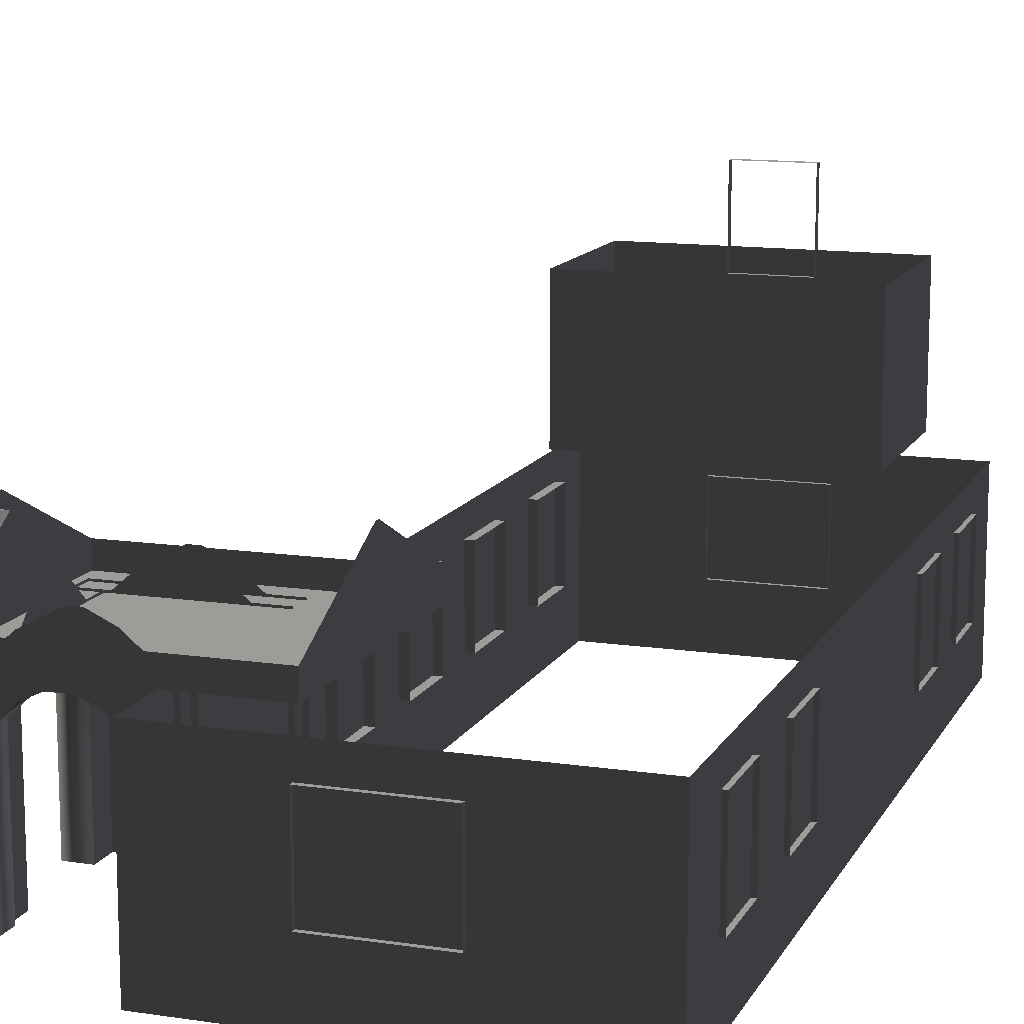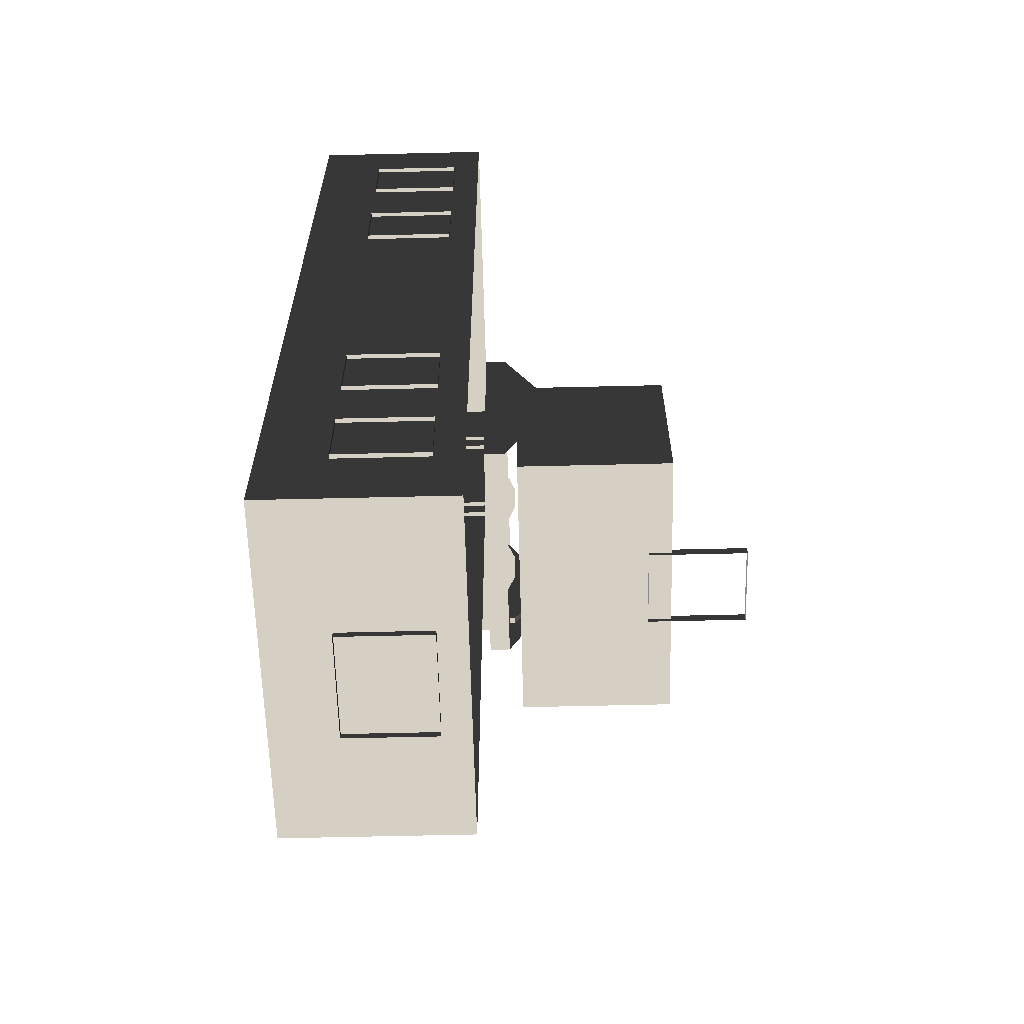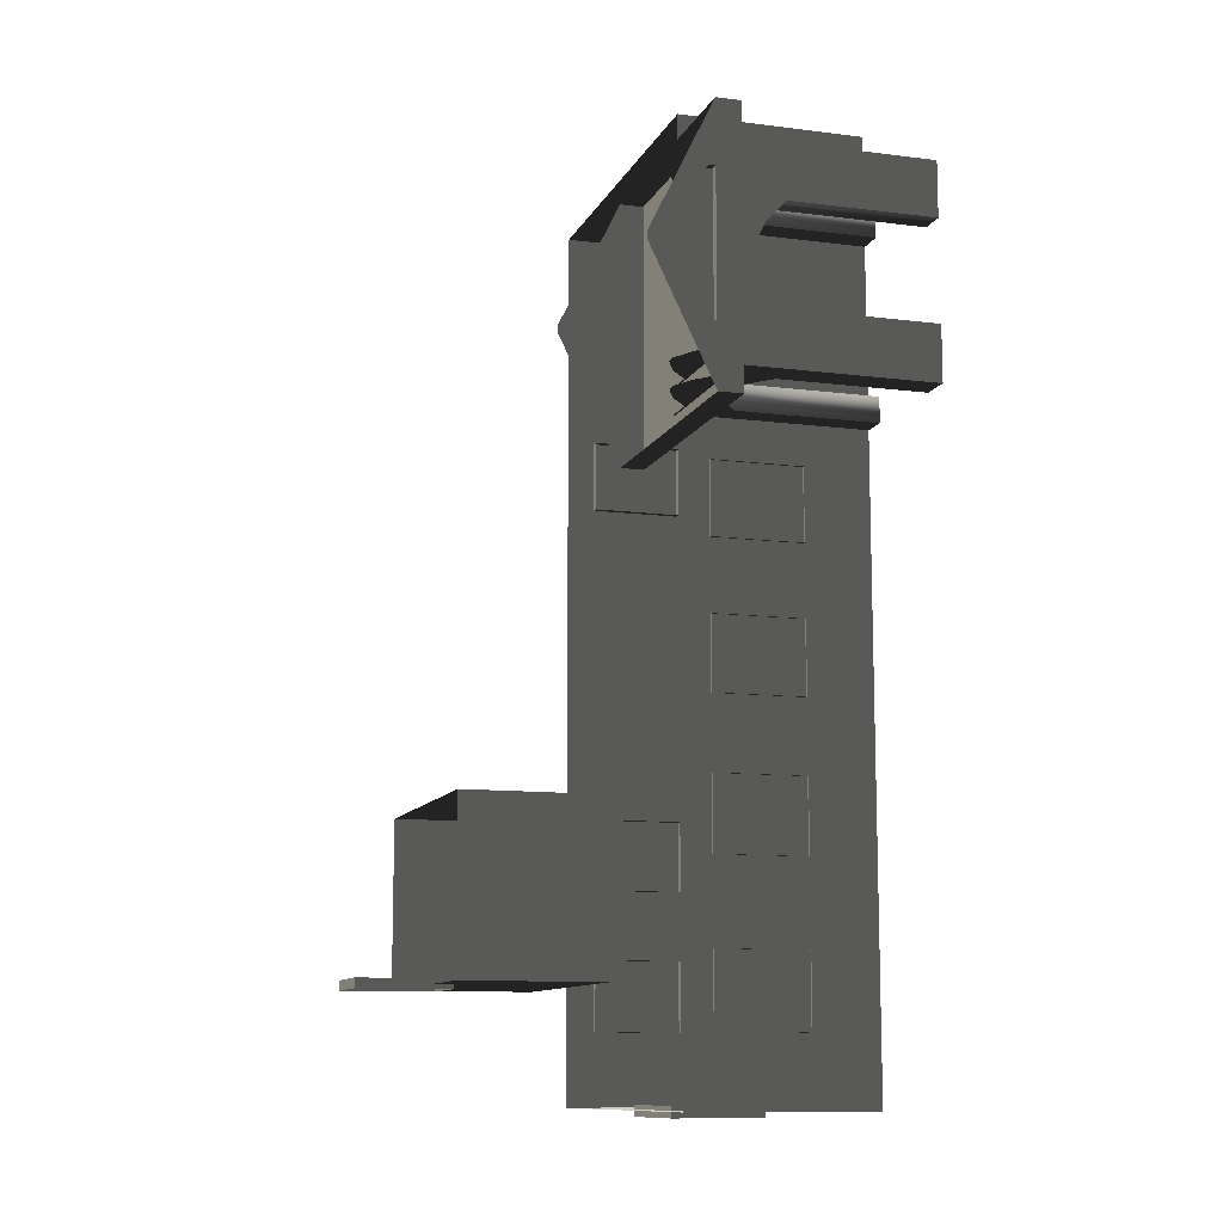
<metadata>
{"format":"obj","ext":"obj","renderer":"f3d","projection":"perspective","resolution":1024,"background":"white","views":[{"elev":12.8,"azim":-160.9,"up":"+Z"},{"elev":-61.5,"azim":-88.6,"up":"+Y"},{"elev":-11.0,"azim":72.6,"up":"+Y"}]}
</metadata>
<code>
v -6.802 -7.388 0.4622
v -6.802 -7.388 -2.561
v -6.802 7.374 -2.561
v -6.802 7.374 0.4622
v -6.802 7.374 0.4622
v -6.802 7.374 -2.561
v -0.9954 7.374 -2.561
v -0.9954 7.374 0.4622
v -0.9954 7.374 0.4622
v -0.9954 7.374 -2.561
v -0.9954 -7.388 -2.561
v -0.9954 -7.388 0.4622
v -0.9954 -7.388 0.4622
v -0.9954 -7.388 -2.561
v -6.802 -7.388 -2.561
v -6.802 -7.388 0.4622
v -2.567 6.454 0.494
v -2.567 6.454 0.8764
v -2.567 2.217 0.8764
v -2.567 2.217 0.494
v 1.809 6.454 0.494
v 1.809 6.454 0.8764
v -2.567 6.454 0.8764
v -2.567 6.454 0.494
v -2.567 2.217 0.494
v -2.567 2.217 0.8764
v 1.809 2.217 0.8764
v 1.809 2.217 0.494
v -2.567 6.454 0.8764
v -2.567 4.387 1.88
v -2.567 4.284 1.88
v -2.567 2.217 0.8764
v 1.809 2.217 0.494
v 1.809 6.454 0.494
v -2.567 6.454 0.494
v -2.567 2.217 0.494
v 1.623 2.684 -0.2453
v 1.127 2.684 -0.2453
v 1.127 2.684 0.5266
v 1.623 2.684 0.5266
v 1.623 2.684 -2.561
v 1.127 2.684 -2.561
v 0.7698 2.684 0.06506
v 0.7698 2.684 0.837
v 0.3857 2.684 1.023
v 0.471 2.684 0.2045
v 0.1992 2.684 1.023
v 0.1138 2.684 0.2045
v -0.1992 2.684 0.8372
v -0.1992 2.684 0.06525
v -0.5733 2.684 0.5266
v -0.5734 2.684 -0.2453
v -1.07 2.684 0.5266
v -1.07 2.684 -0.2453
v -0.5734 2.684 -2.561
v -1.07 2.684 -2.561
v 1.623 3.096 -0.2453
v 1.623 3.096 0.5266
v 1.127 3.096 0.5266
v 1.127 3.096 -0.2453
v 1.623 3.096 -2.561
v 1.127 3.096 -2.561
v 0.7698 3.096 0.837
v 0.7698 3.096 0.06506
v 0.471 3.096 0.2045
v 0.3857 3.096 1.023
v 0.1138 3.096 0.2045
v 0.1992 3.096 1.023
v -0.1992 3.096 0.06525
v -0.1992 3.096 0.8372
v -0.5734 3.096 -0.2453
v -0.5733 3.096 0.5266
v -1.07 3.096 0.5266
v -1.07 3.096 -0.2453
v -0.5734 3.096 -2.561
v -1.07 3.096 -2.561
v 1.623 2.684 -0.2453
v 1.623 2.684 0.5266
v 1.623 3.096 0.5266
v 1.623 3.096 -0.2453
v 1.623 2.684 -2.561
v 1.623 3.096 -2.561
v 1.623 3.557 -0.2453
v 1.623 3.557 0.5266
v 1.623 3.557 -2.561
v 1.623 3.904 0.06525
v 1.623 3.904 0.8372
v 1.623 4.195 0.2045
v 1.623 4.274 1.023
v 1.623 4.526 0.2045
v 1.623 4.447 1.023
v 1.623 4.804 0.06506
v 1.623 4.804 0.837
v 1.623 5.135 0.5266
v 1.623 5.135 -0.2453
v 1.623 5.6 -0.2453
v 1.623 5.6 0.5266
v 1.623 6.003 0.5298
v 1.623 6.003 -0.2429
v 1.623 5.6 -2.561
v 1.623 6.003 -2.561
v 1.623 5.135 -2.561
v 1.623 5.6 -0.2453
v 1.127 5.591 -0.2429
v 1.127 5.591 0.5298
v 1.623 5.6 0.5266
v 1.623 5.6 -2.561
v 1.127 5.591 -2.561
v 0.7698 5.591 0.8402
v 0.7698 5.591 0.06744
v 0.3856 5.591 1.027
v 0.471 5.591 0.2069
v 0.1991 5.591 1.027
v 0.1138 5.591 0.2069
v -0.1992 5.591 0.8403
v -0.1992 5.591 0.06763
v -0.5734 5.591 0.5298
v -0.5734 5.591 -0.2429
v -1.07 5.591 0.5298
v -1.07 5.591 -0.2429
v -0.5734 5.591 -2.561
v -1.07 5.591 -2.561
v 1.623 6.003 -0.2429
v 1.623 6.003 0.5298
v 1.127 6.003 0.5298
v 1.127 6.003 -0.2429
v 1.623 6.003 -2.561
v 1.127 6.003 -2.561
v 0.7698 6.003 0.8402
v 0.7698 6.003 0.06745
v 0.471 6.003 0.2069
v 0.3856 6.003 1.027
v 0.1138 6.003 0.2069
v 0.1991 6.003 1.027
v -0.1992 6.003 0.06763
v -0.1992 6.003 0.8403
v -0.5734 6.003 -0.2429
v -0.5734 6.003 0.5298
v -1.07 6.003 0.5298
v -1.07 6.003 -0.2429
v -0.5734 6.003 -2.561
v -1.07 6.003 -2.561
v -0.5734 2.684 -2.561
v -0.5734 2.684 -0.2453
v -0.5734 3.096 -0.2453
v -0.5734 3.096 -2.561
v -0.1992 3.096 0.06525
v -0.1992 2.684 0.06525
v 0.1138 3.096 0.2045
v 0.1138 2.684 0.2045
v 0.471 3.096 0.2045
v 0.471 2.684 0.2045
v 0.7698 3.096 0.06506
v 0.7698 2.684 0.06506
v 1.127 3.096 -0.2453
v 1.127 2.684 -0.2453
v 1.127 3.096 -2.561
v 1.127 2.684 -2.561
v -0.5734 5.591 -2.561
v -0.5734 5.591 -0.2429
v -0.5734 6.003 -0.2429
v -0.5734 6.003 -2.561
v -0.1992 6.003 0.06763
v -0.1992 5.591 0.06763
v 0.1138 6.003 0.2069
v 0.1138 5.591 0.2069
v 0.471 6.003 0.2069
v 0.471 5.591 0.2069
v 0.7698 6.003 0.06745
v 0.7698 5.591 0.06744
v 1.127 5.591 -0.2429
v 1.127 6.003 -0.2429
v 1.127 6.003 -2.561
v 1.127 5.591 -2.561
v 1.211 5.6 -0.2453
v 1.211 5.6 0.5266
v 1.211 5.135 0.5266
v 1.211 5.135 -0.2453
v 1.211 5.6 -2.561
v 1.211 5.135 -2.561
v 1.211 4.804 0.837
v 1.211 4.804 0.06506
v 1.211 4.526 0.2045
v 1.211 4.447 1.023
v 1.211 4.195 0.2045
v 1.211 4.274 1.023
v 1.211 3.904 0.06525
v 1.211 3.904 0.8372
v 1.211 3.557 -0.2453
v 1.211 3.557 0.5266
v 1.211 3.081 0.5266
v 1.211 3.081 -0.2453
v 1.211 3.557 -2.561
v 1.211 3.081 -2.561
v 1.623 3.557 -2.561
v 1.623 3.557 -0.2453
v 1.211 3.557 -0.2453
v 1.211 3.557 -2.561
v 1.211 3.904 0.06525
v 1.623 3.904 0.06525
v 1.211 4.195 0.2045
v 1.623 4.195 0.2045
v 1.211 4.526 0.2045
v 1.623 4.526 0.2045
v 1.211 4.804 0.06506
v 1.623 4.804 0.06506
v 1.211 5.135 -0.2453
v 1.623 5.135 -0.2453
v 1.211 5.135 -2.561
v 1.623 5.135 -2.561
v 1.809 4.346 1.668
v 1.684 4.346 1.668
v 1.684 4.325 1.668
v 1.809 4.325 1.668
v 1.809 5.448 0.8778
v 1.809 6.454 0.494
v 1.809 2.217 0.494
v 1.809 3.223 0.8778
v 1.809 5.448 0.9851
v 1.809 6.454 0.8764
v 1.809 2.217 0.8764
v 1.809 3.223 0.9851
v 1.809 4.346 1.668
v 1.809 4.387 1.88
v 1.809 4.284 1.88
v 1.809 4.325 1.668
v 1.809 4.387 1.88
v 1.809 4.346 1.668
v 1.684 5.448 0.8778
v 1.684 3.223 0.8778
v 1.684 3.223 0.9851
v 1.684 4.325 1.668
v 1.684 4.346 1.668
v 1.684 5.448 0.9851
v 1.809 5.448 0.8778
v 1.684 5.448 0.8778
v 1.684 5.448 0.9851
v 1.809 5.448 0.9851
v 1.809 5.448 0.9851
v 1.684 5.448 0.9851
v 1.684 4.346 1.668
v 1.809 4.346 1.668
v 1.809 3.223 0.9851
v 1.684 3.223 0.9851
v 1.684 3.223 0.8778
v 1.809 3.223 0.8778
v 1.809 3.223 0.8778
v 1.684 3.223 0.8778
v 1.684 5.448 0.8778
v 1.809 5.448 0.8778
v 1.809 4.325 1.668
v 1.684 4.325 1.668
v 1.684 3.223 0.9851
v 1.809 3.223 0.9851
v -0.9569 -5.113 -0.001042
v -0.9569 -6.279 -0.001043
v -1.138 -6.279 -0.001043
v -1.138 -5.113 -0.001042
v -0.9569 -6.279 -0.001043
v -0.9569 -6.279 -1.482
v -1.138 -6.279 -1.482
v -1.138 -6.279 -0.001043
v -0.9569 -5.113 -1.482
v -0.9569 -5.113 -0.001042
v -1.138 -5.113 -0.001042
v -1.138 -5.113 -1.482
v -0.9569 -6.279 -1.482
v -0.9569 -5.113 -1.482
v -1.138 -5.113 -1.482
v -1.138 -6.279 -1.482
v -0.957 -2.608 -0.001043
v -0.9569 -3.774 -0.001043
v -1.138 -3.774 -0.001043
v -1.138 -2.608 -0.001043
v -0.9569 -3.774 -0.001043
v -0.9569 -3.774 -1.482
v -1.138 -3.774 -1.482
v -1.138 -3.774 -0.001043
v -0.9569 -2.608 -1.482
v -0.957 -2.608 -0.001043
v -1.138 -2.608 -0.001043
v -1.138 -2.608 -1.482
v -0.9569 -3.774 -1.482
v -0.9569 -2.608 -1.482
v -1.138 -2.608 -1.482
v -1.138 -3.774 -1.482
v -0.957 -0.2791 -0.001044
v -0.957 -1.445 -0.001043
v -1.138 -1.445 -0.001043
v -1.138 -0.2791 -0.001044
v -0.957 -1.445 -0.001043
v -0.957 -1.445 -1.482
v -1.138 -1.445 -1.482
v -1.138 -1.445 -0.001043
v -0.957 -0.2791 -1.482
v -0.957 -0.2791 -0.001044
v -1.138 -0.2791 -0.001044
v -1.138 -0.2791 -1.482
v -0.957 -1.445 -1.482
v -0.957 -0.2791 -1.482
v -1.138 -0.2791 -1.482
v -1.138 -1.445 -1.482
v -0.957 2.029 -0.001044
v -0.957 0.8632 -0.001044
v -1.138 0.8632 -0.001044
v -1.138 2.029 -0.001044
v -0.957 0.8632 -0.001044
v -0.957 0.8632 -1.482
v -1.138 0.8632 -1.482
v -1.138 0.8632 -0.001044
v -0.957 2.029 -1.482
v -0.957 2.029 -0.001044
v -1.138 2.029 -0.001044
v -1.138 2.029 -1.482
v -0.957 0.8632 -1.482
v -0.957 2.029 -1.482
v -1.138 2.029 -1.482
v -1.138 0.8632 -1.482
v -6.871 5.079 -0.001045
v -6.871 6.246 -0.001045
v -6.69 6.246 -0.001045
v -6.69 5.079 -0.001045
v -6.871 6.246 -0.001045
v -6.871 6.246 -1.482
v -6.69 6.246 -1.482
v -6.69 6.246 -0.001045
v -6.871 5.079 -1.482
v -6.871 5.079 -0.001045
v -6.69 5.079 -0.001045
v -6.69 5.079 -1.482
v -6.871 6.246 -1.482
v -6.871 5.079 -1.482
v -6.69 5.079 -1.482
v -6.69 6.246 -1.482
v -6.871 2.575 -0.001044
v -6.871 3.741 -0.001045
v -6.69 3.741 -0.001045
v -6.69 2.575 -0.001044
v -6.871 3.741 -0.001045
v -6.871 3.741 -1.482
v -6.69 3.741 -1.482
v -6.69 3.741 -0.001045
v -6.871 2.575 -1.482
v -6.871 2.575 -0.001044
v -6.69 2.575 -0.001044
v -6.69 2.575 -1.482
v -6.871 3.741 -1.482
v -6.871 2.575 -1.482
v -6.69 2.575 -1.482
v -6.69 3.741 -1.482
v -6.871 -3.872 -0.001044
v -6.871 -2.706 -0.001043
v -6.69 -2.706 -0.001043
v -6.69 -3.872 -0.001044
v -6.871 -2.706 -0.001043
v -6.871 -2.706 -1.482
v -6.69 -2.706 -1.482
v -6.69 -2.706 -0.001043
v -6.871 -3.872 -1.482
v -6.871 -3.872 -0.001044
v -6.69 -3.872 -0.001044
v -6.69 -3.872 -1.482
v -6.871 -2.706 -1.482
v -6.871 -3.872 -1.482
v -6.69 -3.872 -1.482
v -6.69 -2.706 -1.482
v -6.871 -6.181 -0.001042
v -6.871 -5.015 -0.001044
v -6.69 -5.015 -0.001044
v -6.69 -6.181 -0.001042
v -6.871 -5.015 -0.001044
v -6.871 -5.015 -1.482
v -6.69 -5.014 -1.482
v -6.69 -5.015 -0.001044
v -6.871 -6.181 -1.482
v -6.871 -6.181 -0.001042
v -6.69 -6.181 -0.001042
v -6.69 -6.181 -1.482
v -6.871 -5.015 -1.482
v -6.871 -6.181 -1.482
v -6.69 -6.181 -1.482
v -6.69 -5.014 -1.482
v -4.046 -7.499 -0.001042
v -4.629 -7.499 -0.001042
v -4.629 -7.319 -0.001043
v -4.046 -7.319 -0.001043
v -3.463 -7.499 -0.001042
v -3.463 -7.319 -0.001043
v -4.629 -7.499 -0.001042
v -4.629 -7.499 -1.482
v -4.629 -7.319 -1.482
v -4.629 -7.319 -0.001043
v -4.046 -7.499 -1.482
v -3.463 -7.499 -1.482
v -3.463 -7.319 -1.482
v -4.046 -7.319 -1.482
v -4.629 -7.499 -1.482
v -4.629 -7.319 -1.482
v -2.88 -7.499 -1.482
v -2.88 -7.499 -0.001042
v -2.88 -7.319 -0.001043
v -2.88 -7.319 -1.482
v -3.463 -7.499 -1.482
v -2.88 -7.499 -1.482
v -2.88 -7.319 -1.482
v -3.463 -7.319 -1.482
v -2.88 -7.499 -0.001042
v -3.463 -7.499 -0.001042
v -3.463 -7.319 -0.001043
v -2.88 -7.319 -0.001043
v -3.463 7.447 -0.001044
v -2.88 7.447 -0.001044
v -2.88 7.266 -0.001045
v -3.463 7.266 -0.001045
v -4.046 7.447 -0.001044
v -4.046 7.266 -0.001045
v -2.88 7.447 -0.001044
v -2.88 7.447 -1.482
v -2.88 7.266 -1.482
v -2.88 7.266 -0.001045
v -3.463 7.447 -1.482
v -4.046 7.447 -1.482
v -4.046 7.266 -1.482
v -3.463 7.266 -1.482
v -2.88 7.447 -1.482
v -2.88 7.266 -1.482
v -4.629 7.447 -1.482
v -4.629 7.447 -0.001044
v -4.629 7.266 -0.001045
v -4.629 7.266 -1.482
v -4.046 7.447 -1.482
v -4.629 7.447 -1.482
v -4.629 7.266 -1.482
v -4.046 7.266 -1.482
v -4.629 7.447 -0.001044
v -4.046 7.447 -0.001044
v -4.046 7.266 -0.001045
v -4.629 7.266 -0.001045
v -6.289 -5.56 3.482
v -6.289 -5.56 1.192
v -6.289 -2.847 1.192
v -6.289 -2.847 3.482
v -2.053 -2.847 3.482
v -2.053 -2.847 1.192
v -2.053 -5.56 1.192
v -2.053 -5.56 3.482
v -6.289 -2.847 3.482
v -6.289 -2.847 1.192
v -2.053 -2.847 1.192
v -2.053 -2.847 3.482
v -2.053 -5.56 3.482
v -2.053 -5.56 1.192
v -6.289 -5.56 1.192
v -6.289 -5.56 3.482
v -3.618 -5.627 4.613
v -4.784 -5.627 4.613
v -4.784 -5.473 4.613
v -3.618 -5.473 4.613
v -4.784 -5.627 4.613
v -4.784 -5.628 3.132
v -4.784 -5.473 3.132
v -4.784 -5.473 4.613
v -3.618 -5.628 3.132
v -3.618 -5.627 4.613
v -3.618 -5.473 4.613
v -3.618 -5.473 3.132
v -4.784 -5.628 3.132
v -3.618 -5.628 3.132
v -3.618 -5.473 3.132
v -4.784 -5.473 3.132
g Building_small_t1.132_37819_577
f 1 3 2
f 1 4 3
f 5 7 6
f 5 8 7
f 9 11 10
f 9 12 11
f 13 15 14
f 13 16 15
f 17 19 18
f 17 20 19
f 21 23 22
f 21 24 23
f 25 27 26
f 25 28 27
f 29 31 30
f 29 32 31
f 33 35 34
f 33 36 35
f 37 39 38
f 37 40 39
f 41 37 38
f 41 38 42
f 43 38 39
f 43 39 44
f 45 43 44
f 45 46 43
f 47 46 45
f 47 48 46
f 49 48 47
f 49 50 48
f 51 50 49
f 51 52 50
f 52 51 53
f 52 53 54
f 55 52 54
f 55 54 56
f 57 59 58
f 57 60 59
f 61 60 57
f 61 62 60
f 60 63 59
f 60 64 63
f 65 63 64
f 65 66 63
f 67 66 65
f 67 68 66
f 69 68 67
f 69 70 68
f 71 70 69
f 71 72 70
f 71 73 72
f 71 74 73
f 75 74 71
f 75 76 74
f 77 79 78
f 77 80 79
f 81 80 77
f 81 82 80
f 83 79 80
f 83 84 79
f 85 80 82
f 85 83 80
f 84 83 86
f 84 86 87
f 87 86 88
f 87 88 89
f 89 88 90
f 89 90 91
f 91 90 92
f 91 92 93
f 92 94 93
f 92 95 94
f 96 94 95
f 96 97 94
f 96 98 97
f 96 99 98
f 100 99 96
f 100 96 95
f 100 101 99
f 100 95 102
f 103 105 104
f 103 106 105
f 107 103 104
f 107 104 108
f 104 105 109
f 104 109 110
f 111 110 109
f 111 112 110
f 113 112 111
f 113 114 112
f 115 114 113
f 115 116 114
f 117 116 115
f 117 118 116
f 118 117 119
f 118 119 120
f 121 118 120
f 121 120 122
f 123 125 124
f 123 126 125
f 127 126 123
f 127 128 126
f 126 129 125
f 126 130 129
f 131 129 130
f 131 132 129
f 133 132 131
f 133 134 132
f 135 134 133
f 135 136 134
f 137 136 135
f 137 138 136
f 137 139 138
f 137 140 139
f 141 140 137
f 141 142 140
f 143 145 144
f 143 146 145
f 144 145 147
f 144 147 148
f 148 147 149
f 148 149 150
f 150 149 151
f 150 151 152
f 152 151 153
f 152 153 154
f 154 153 155
f 154 155 156
f 156 155 157
f 156 157 158
f 159 161 160
f 159 162 161
f 160 161 163
f 160 163 164
f 164 163 165
f 164 165 166
f 166 165 167
f 166 167 168
f 168 167 169
f 168 169 170
f 171 170 169
f 171 169 172
f 171 172 173
f 171 173 174
f 175 177 176
f 175 178 177
f 179 178 175
f 179 180 178
f 178 181 177
f 178 182 181
f 183 181 182
f 183 184 181
f 185 184 183
f 185 186 184
f 187 186 185
f 187 188 186
f 189 188 187
f 189 190 188
f 189 191 190
f 189 192 191
f 193 192 189
f 193 194 192
f 195 197 196
f 195 198 197
f 196 197 199
f 196 199 200
f 200 199 201
f 200 201 202
f 202 201 203
f 202 203 204
f 204 203 205
f 204 205 206
f 206 205 207
f 206 207 208
f 208 207 209
f 208 209 210
f 211 213 212
f 211 214 213
f 215 217 216
f 215 218 217
f 219 215 216
f 219 216 220
f 218 221 217
f 218 222 221
f 223 219 220
f 223 220 224
f 222 225 221
f 222 226 225
f 226 227 225
f 226 228 227
f 229 231 230
f 231 229 232
f 232 229 233
f 233 229 234
f 235 237 236
f 235 238 237
f 239 241 240
f 239 242 241
f 243 245 244
f 243 246 245
f 247 249 248
f 247 250 249
f 251 253 252
f 251 254 253
f 255 257 256
f 255 258 257
f 259 261 260
f 259 262 261
f 263 265 264
f 263 266 265
f 267 269 268
f 267 270 269
f 271 273 272
f 271 274 273
f 275 277 276
f 275 278 277
f 279 281 280
f 279 282 281
f 283 285 284
f 283 286 285
f 287 289 288
f 287 290 289
f 291 293 292
f 291 294 293
f 295 297 296
f 295 298 297
f 299 301 300
f 299 302 301
f 303 305 304
f 303 306 305
f 307 309 308
f 307 310 309
f 311 313 312
f 311 314 313
f 315 317 316
f 315 318 317
f 319 321 320
f 319 322 321
f 323 325 324
f 323 326 325
f 327 329 328
f 327 330 329
f 331 333 332
f 331 334 333
f 335 337 336
f 335 338 337
f 339 341 340
f 339 342 341
f 343 345 344
f 343 346 345
f 347 349 348
f 347 350 349
f 351 353 352
f 351 354 353
f 355 357 356
f 355 358 357
f 359 361 360
f 359 362 361
f 363 365 364
f 363 366 365
f 367 369 368
f 367 370 369
f 371 373 372
f 371 374 373
f 375 377 376
f 375 378 377
f 379 381 380
f 379 382 381
f 383 385 384
f 383 386 385
f 387 386 383
f 387 388 386
f 389 391 390
f 389 392 391
f 393 395 394
f 393 396 395
f 397 396 393
f 397 398 396
f 399 401 400
f 399 402 401
f 403 405 404
f 403 406 405
f 407 409 408
f 407 410 409
f 411 413 412
f 411 414 413
f 415 414 411
f 415 416 414
f 417 419 418
f 417 420 419
f 421 423 422
f 421 424 423
f 425 424 421
f 425 426 424
f 427 429 428
f 427 430 429
f 431 433 432
f 431 434 433
f 435 437 436
f 435 438 437
f 439 441 440
f 439 442 441
f 443 445 444
f 443 446 445
f 447 449 448
f 447 450 449
f 451 453 452
f 451 454 453
f 455 457 456
f 455 458 457
f 459 461 460
f 459 462 461
f 463 465 464
f 463 466 465
f 467 469 468
f 467 470 469

</code>
